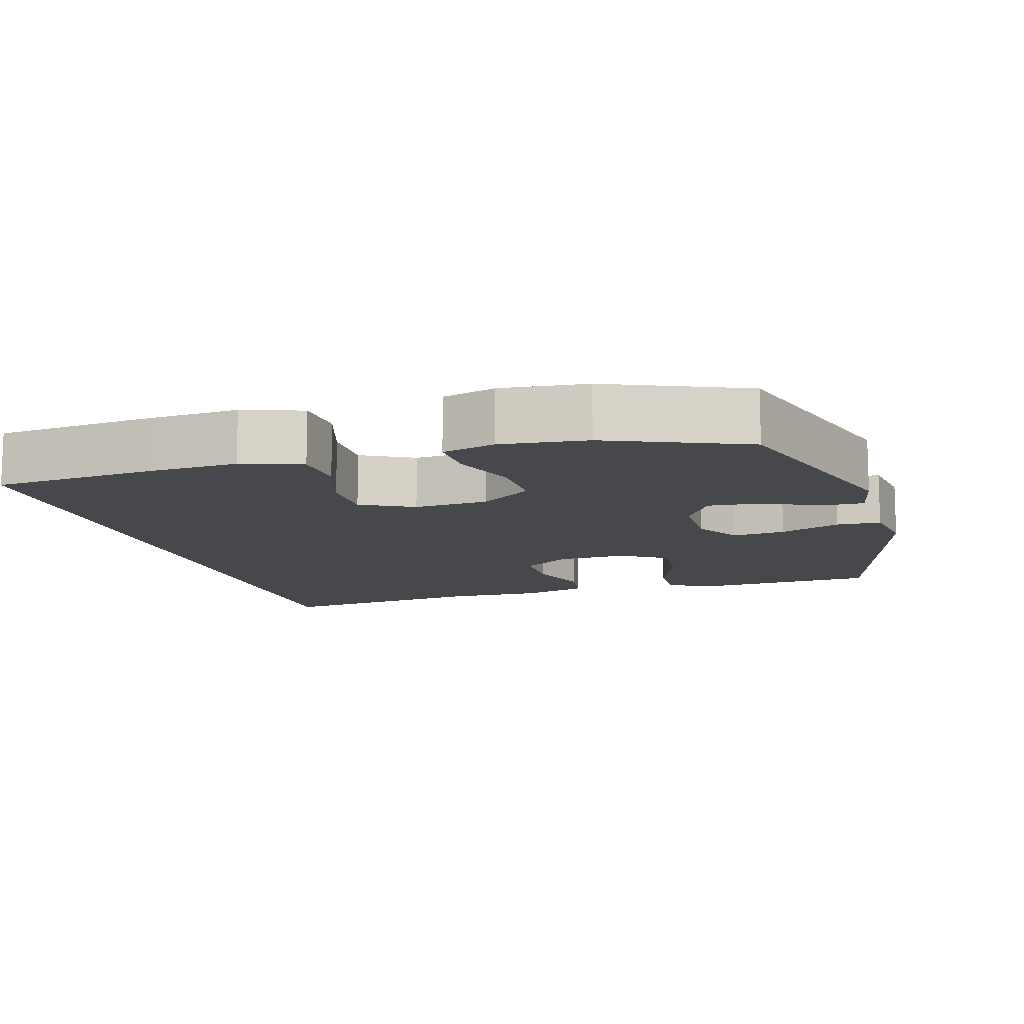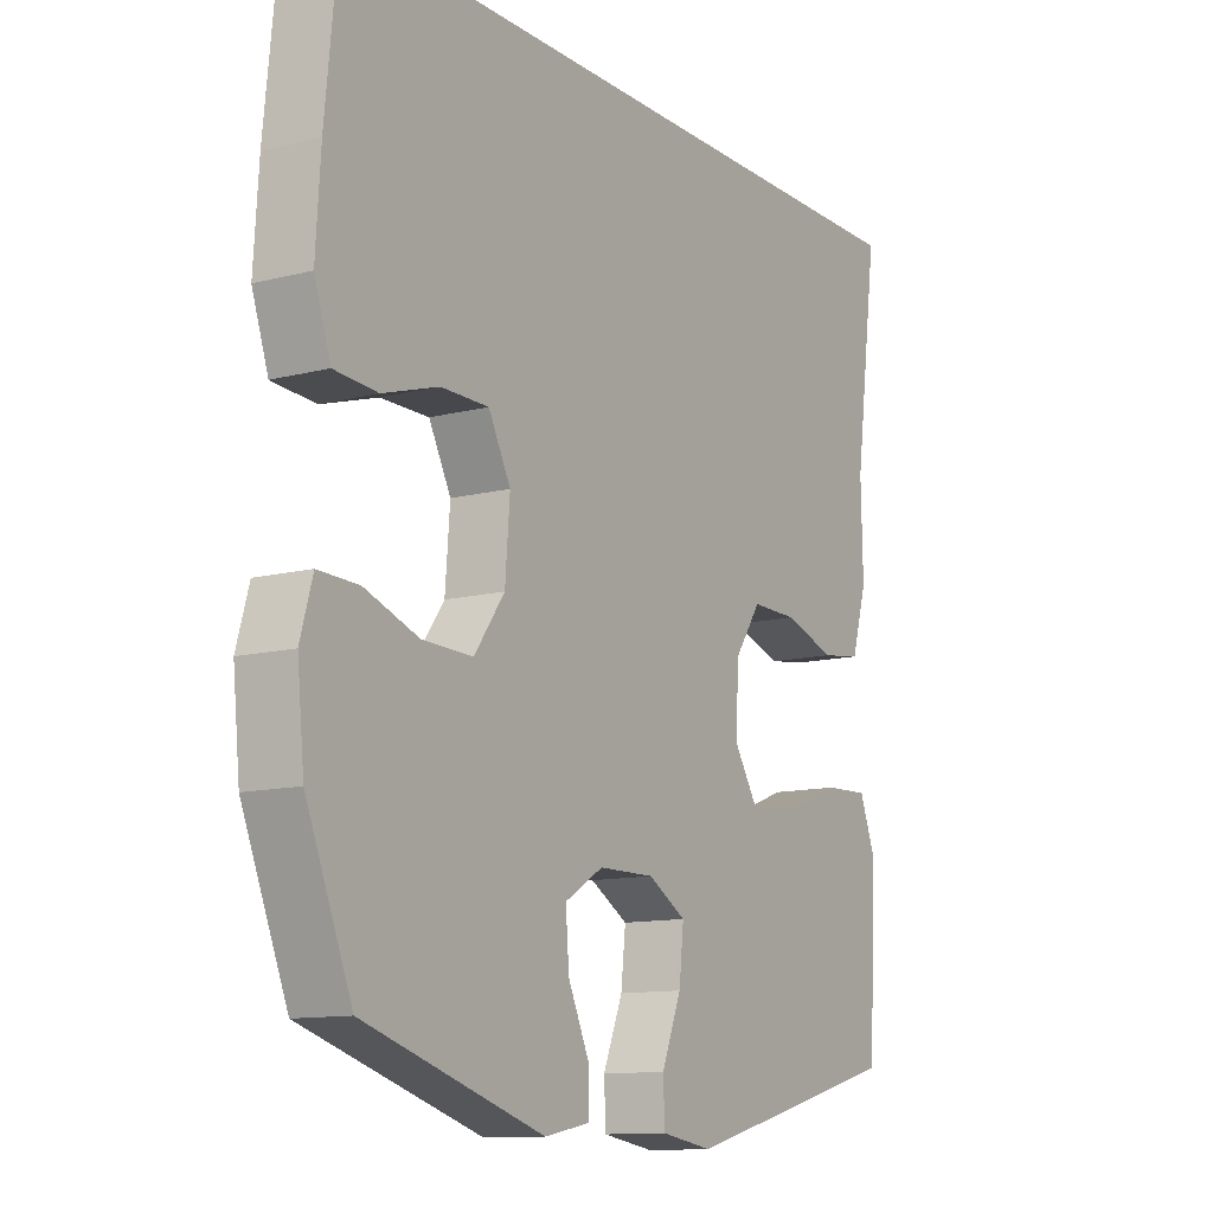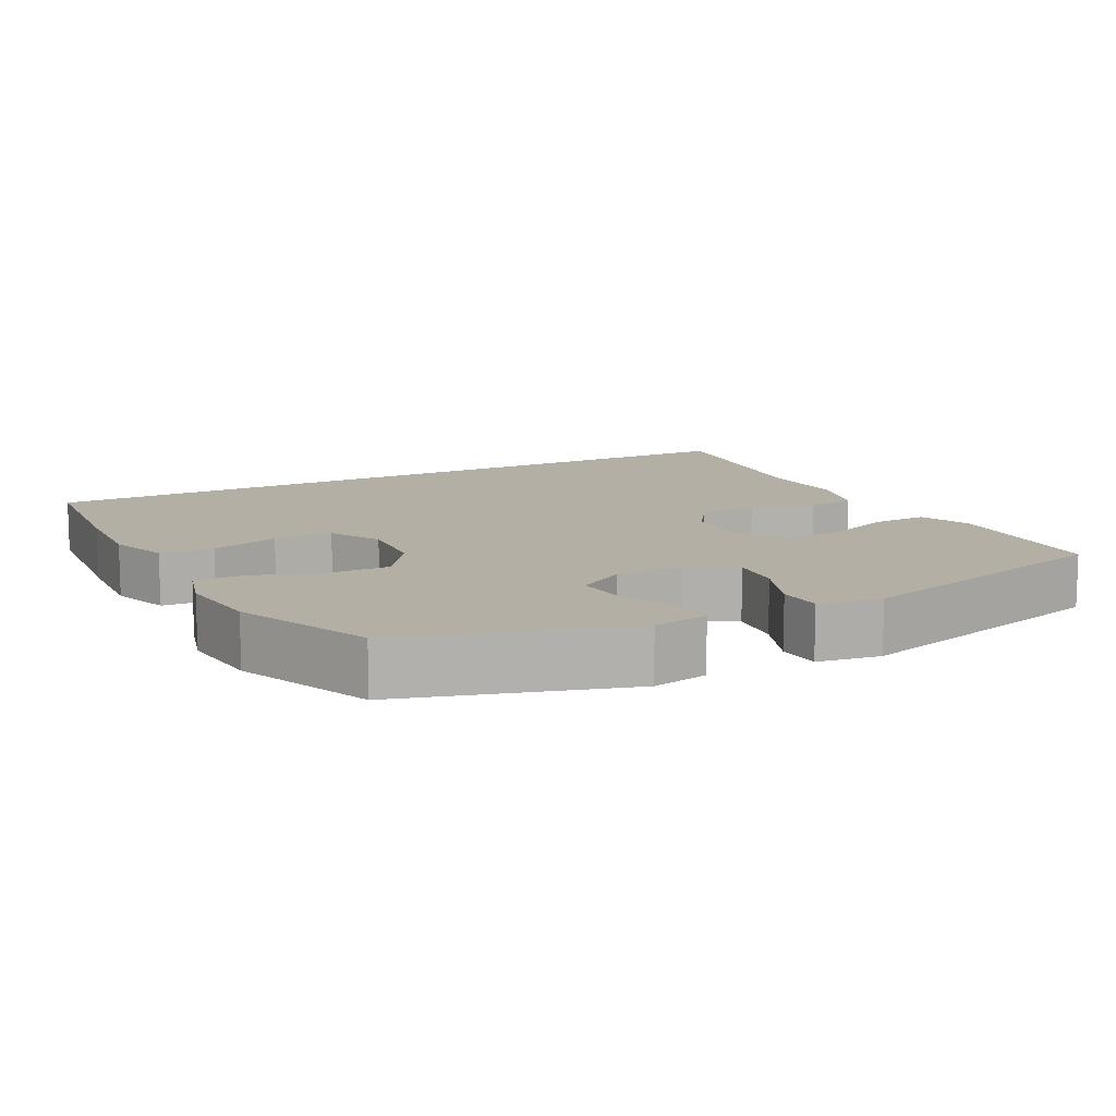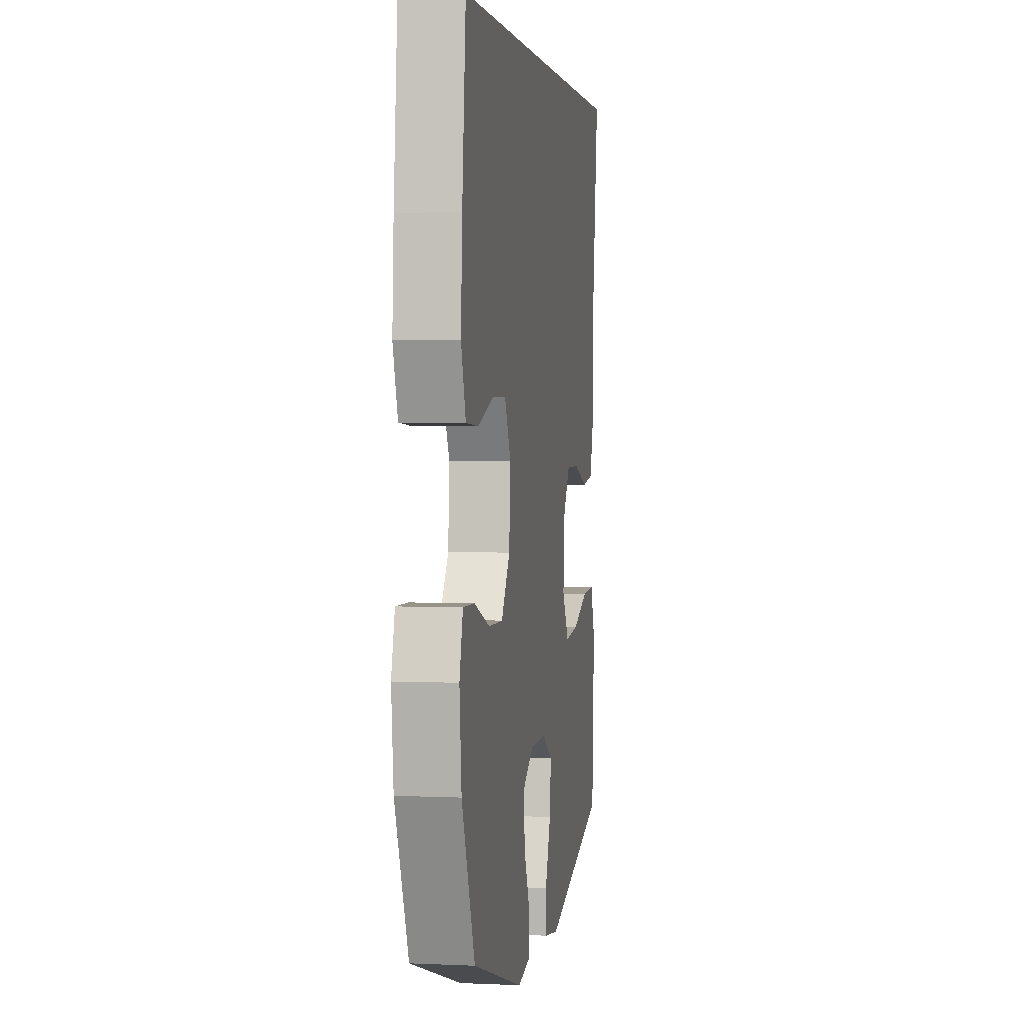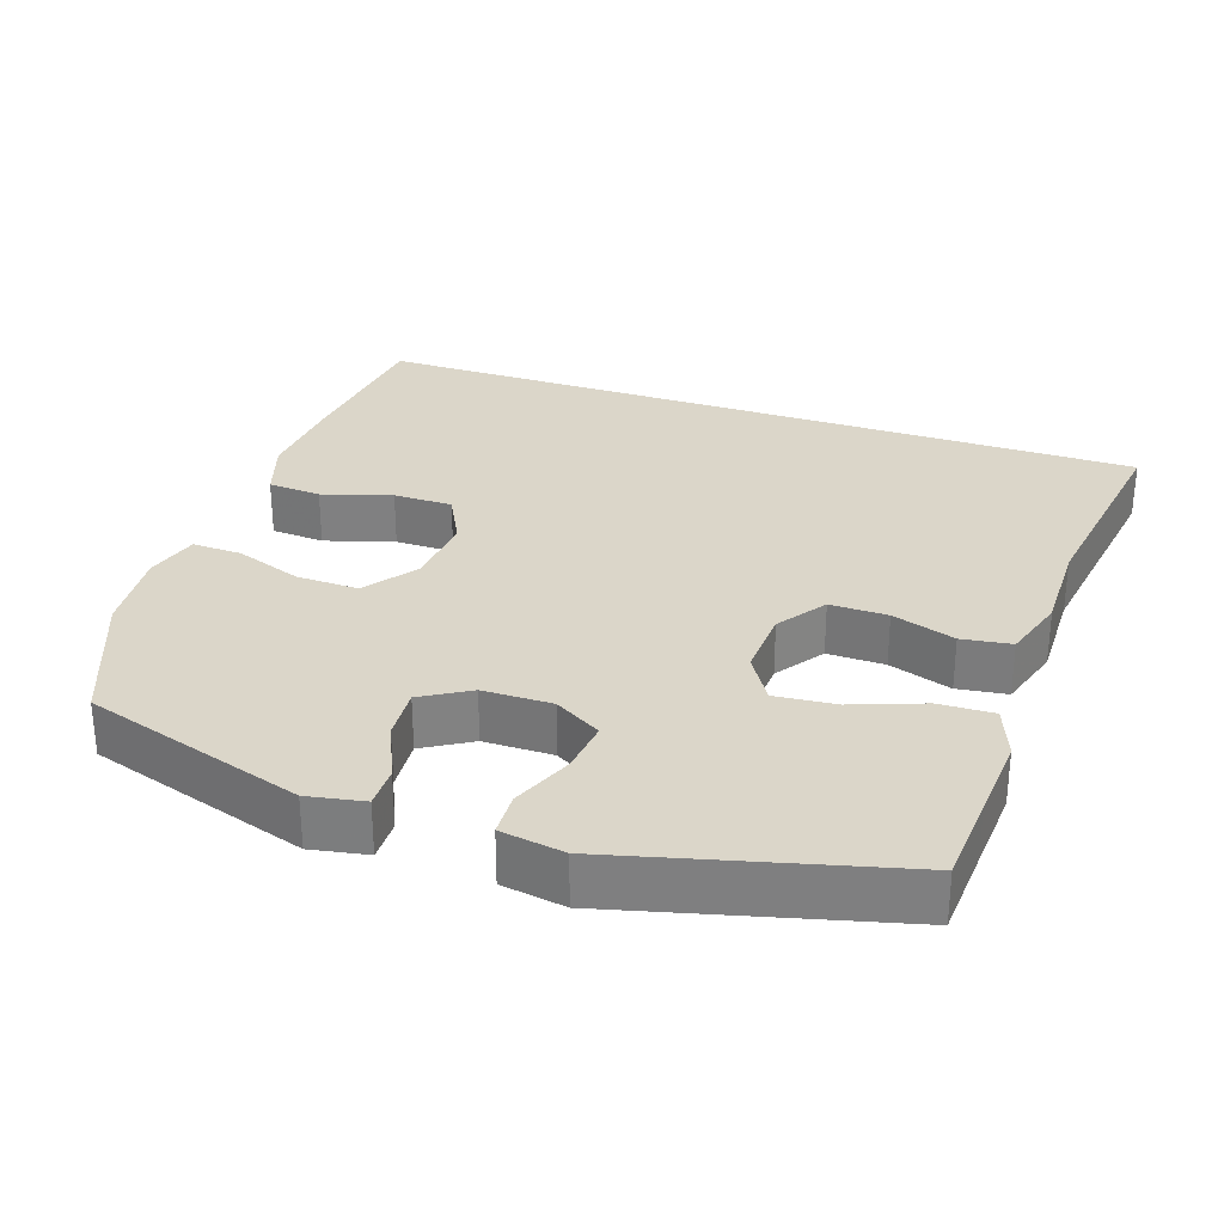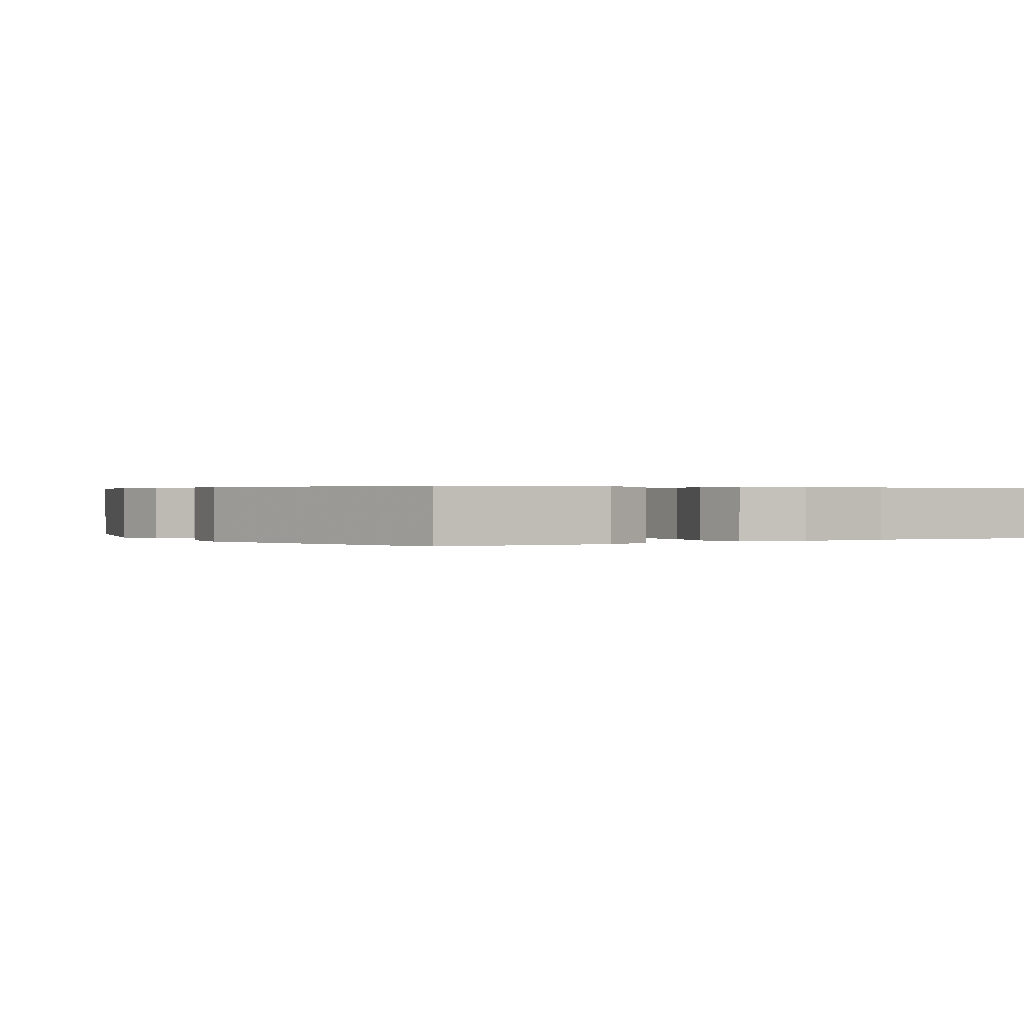
<metadata>
{"format":"obj","ext":"obj","renderer":"f3d","projection":"perspective","resolution":1024,"background":"white","views":[{"elev":-11.5,"azim":106.1,"up":"+Y"},{"elev":-11.9,"azim":121.5,"up":"+Z"},{"elev":11.3,"azim":152.0,"up":"+Y"},{"elev":3.0,"azim":98.9,"up":"+Z"},{"elev":29.7,"azim":-160.9,"up":"+Y"},{"elev":0.4,"azim":-123.0,"up":"+Y"}]}
</metadata>
<code>
v 0.5 0.07 -0.5
v 0.193 0.07 -0.595
v 0.115 0.07 -0.58
v 0.116 0.07 -0.522
v 0.152 0.07 -0.443
v 0.158 0.07 -0.37
v 0.092 0.07 -0.33
v -0.004 0.07 -0.329
v -0.069 0.07 -0.367
v -0.061 0.07 -0.441
v -0.027 0.07 -0.525
v -0.03 0.07 -0.586
v -0.118 0.07 -0.6
v -0.5 0.07 -0.5
v -0.507 0.07 -0.375
v -0.514 0.07 -0.257
v -0.486 0.07 -0.184
v -0.41 0.07 -0.187
v -0.312 0.07 -0.224
v -0.228 0.07 -0.232
v -0.187 0.07 -0.167
v -0.191 0.07 -0.071
v -0.237 0.07 -0.004
v -0.317 0.07 -0.005
v -0.405 0.07 -0.034
v -0.474 0.07 -0.024
v -0.501 0.07 0.066
v -0.498 0.07 0.201
v -0.539 0.07 0.5
v 0.549 0.07 0.5
v 0.571 0.07 0.279
v 0.579 0.07 0.151
v 0.551 0.07 0.068
v 0.477 0.07 0.063
v 0.381 0.07 0.093
v 0.299 0.07 0.093
v 0.261 0.07 0.02
v 0.269 0.07 -0.083
v 0.321 0.07 -0.155
v 0.407 0.07 -0.153
v 0.5 0.07 -0.12
v 0.569 0.07 -0.118
v 0.59 0.07 -0.192
v 0.578 0.07 -0.31
v 0.5 0 -0.5
v 0.193 0 -0.595
v 0.115 0 -0.58
v 0.116 0 -0.522
v 0.152 0 -0.443
v 0.158 0 -0.37
v 0.092 0 -0.33
v -0.004 0 -0.329
v -0.069 0 -0.367
v -0.061 0 -0.441
v -0.027 0 -0.525
v -0.03 0 -0.586
v -0.118 0 -0.6
v -0.5 0 -0.5
v -0.507 0 -0.375
v -0.514 0 -0.257
v -0.486 0 -0.184
v -0.41 0 -0.187
v -0.312 0 -0.224
v -0.228 0 -0.232
v -0.187 0 -0.167
v -0.191 0 -0.071
v -0.237 0 -0.004
v -0.317 0 -0.005
v -0.405 0 -0.034
v -0.474 0 -0.024
v -0.501 0 0.066
v -0.498 0 0.201
v -0.539 0 0.5
v 0.549 0 0.5
v 0.571 0 0.279
v 0.579 0 0.151
v 0.551 0 0.068
v 0.477 0 0.063
v 0.381 0 0.093
v 0.299 0 0.093
v 0.261 0 0.02
v 0.269 0 -0.083
v 0.321 0 -0.155
v 0.407 0 -0.153
v 0.5 0 -0.12
v 0.569 0 -0.118
v 0.59 0 -0.192
v 0.578 0 -0.31
f 40 41 42 43
f 39 40 43 44
f 32 33 34 35
f 32 35 36
f 31 32 36
f 28 29 30 31
f 28 31 36
f 27 28 36 37
f 24 25 26 27
f 23 24 27 37
f 16 17 18 19
f 15 16 19 20
f 14 15 20
f 13 14 20
f 10 11 12 13
f 9 10 13 20
f 8 9 20 21
f 2 3 4 5
f 2 5 6
f 39 44 1 2
f 38 39 2 6
f 22 23 37 38
f 22 38 6 7
f 7 8 21 22
f 87 86 85 84
f 88 87 84 83
f 79 78 77 76
f 80 79 76
f 80 76 75
f 75 74 73 72
f 80 75 72
f 81 80 72 71
f 71 70 69 68
f 81 71 68 67
f 63 62 61 60
f 64 63 60 59
f 64 59 58
f 64 58 57
f 57 56 55 54
f 64 57 54 53
f 65 64 53 52
f 49 48 47 46
f 50 49 46
f 46 45 88 83
f 50 46 83 82
f 82 81 67 66
f 51 50 82 66
f 66 65 52 51
f 1 45 46 2
f 2 46 47 3
f 3 47 48 4
f 4 48 49 5
f 5 49 50 6
f 6 50 51 7
f 7 51 52 8
f 8 52 53 9
f 9 53 54 10
f 10 54 55 11
f 11 55 56 12
f 12 56 57 13
f 13 57 58 14
f 14 58 59 15
f 15 59 60 16
f 16 60 61 17
f 17 61 62 18
f 18 62 63 19
f 19 63 64 20
f 20 64 65 21
f 21 65 66 22
f 22 66 67 23
f 23 67 68 24
f 24 68 69 25
f 25 69 70 26
f 26 70 71 27
f 27 71 72 28
f 28 72 73 29
f 29 73 74 30
f 30 74 75 31
f 31 75 76 32
f 32 76 77 33
f 33 77 78 34
f 34 78 79 35
f 35 79 80 36
f 36 80 81 37
f 37 81 82 38
f 38 82 83 39
f 39 83 84 40
f 40 84 85 41
f 41 85 86 42
f 42 86 87 43
f 43 87 88 44
f 44 88 45 1

</code>
